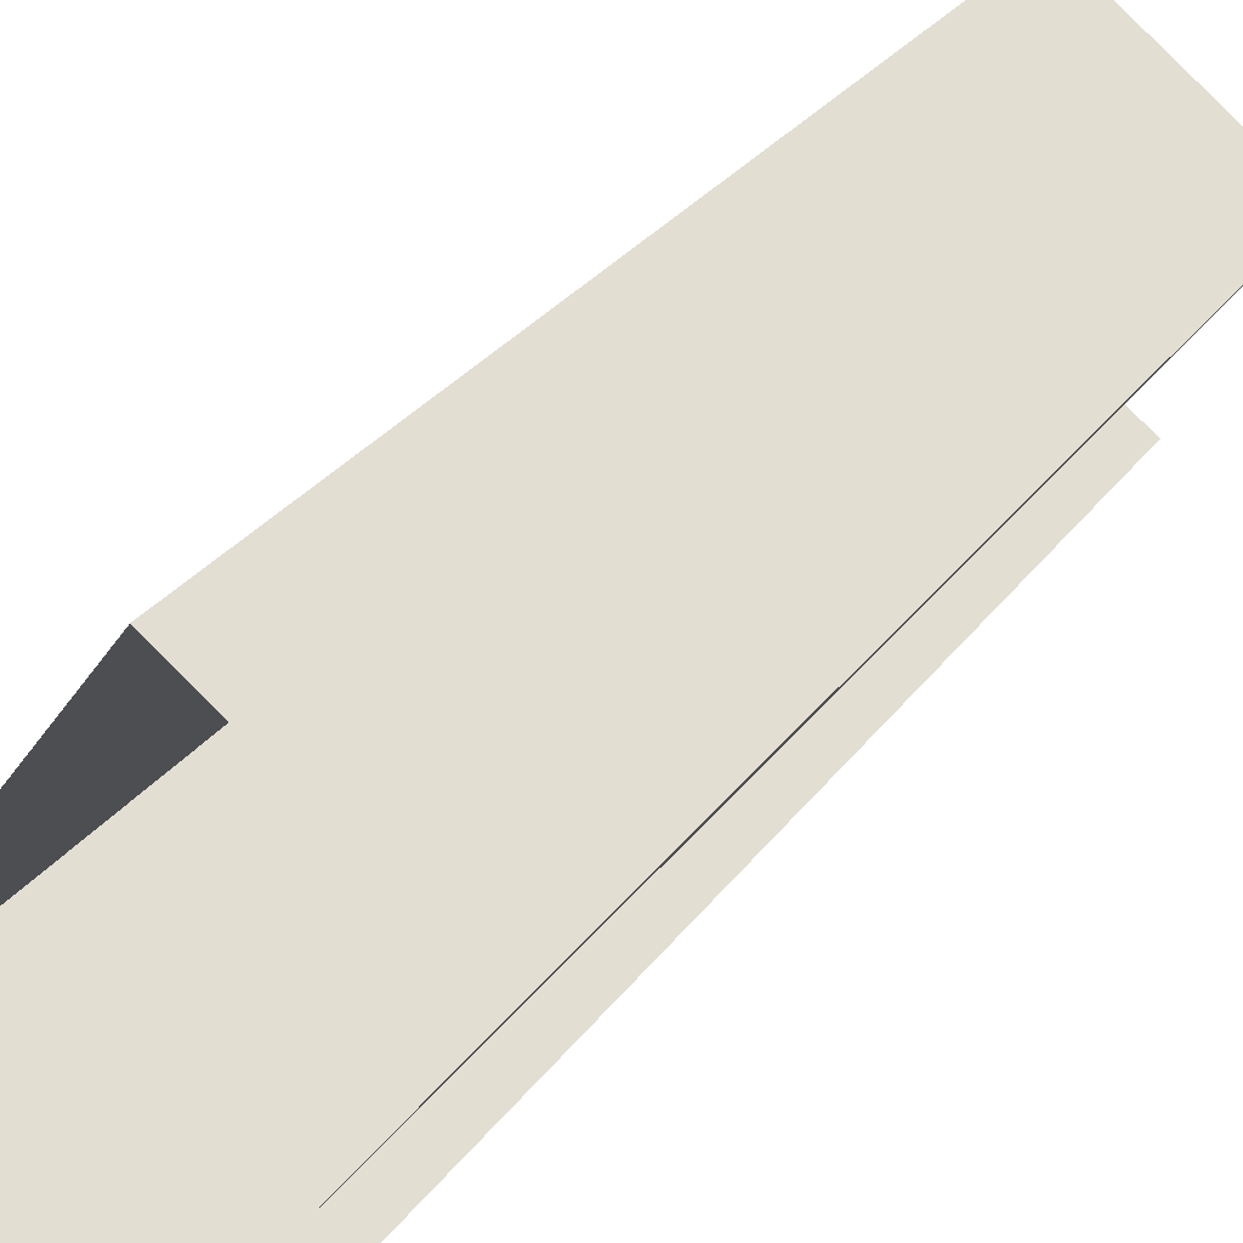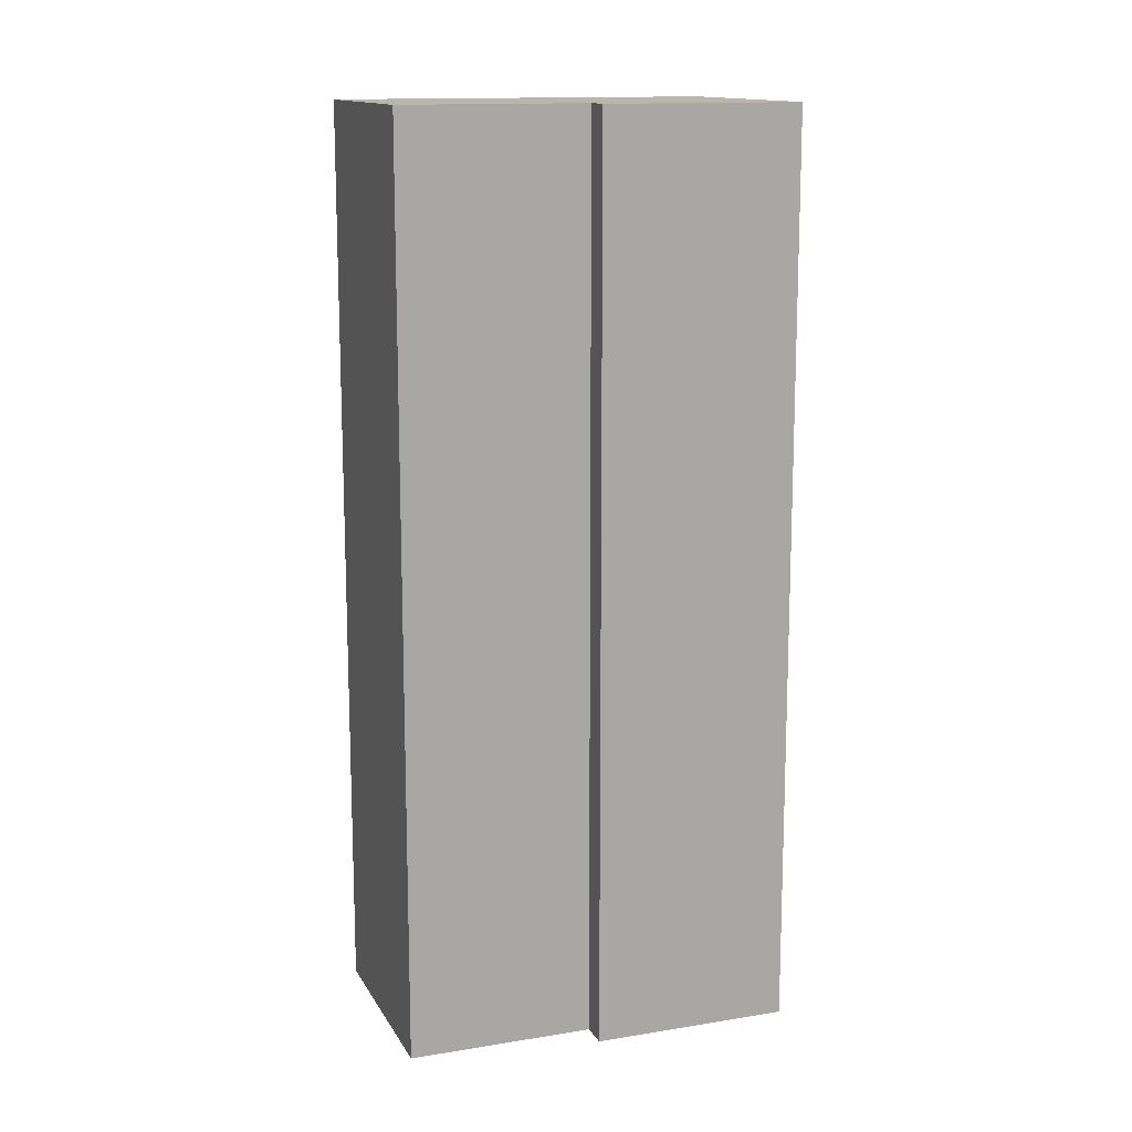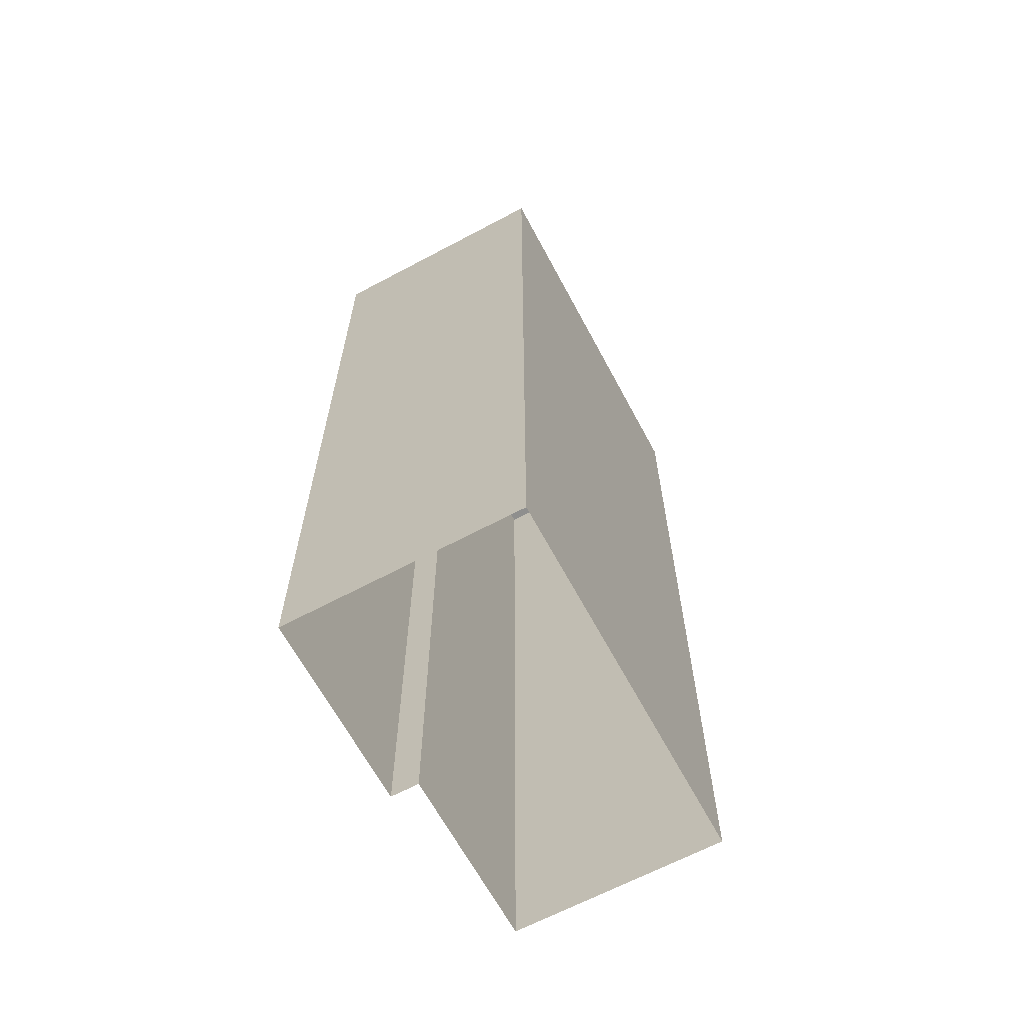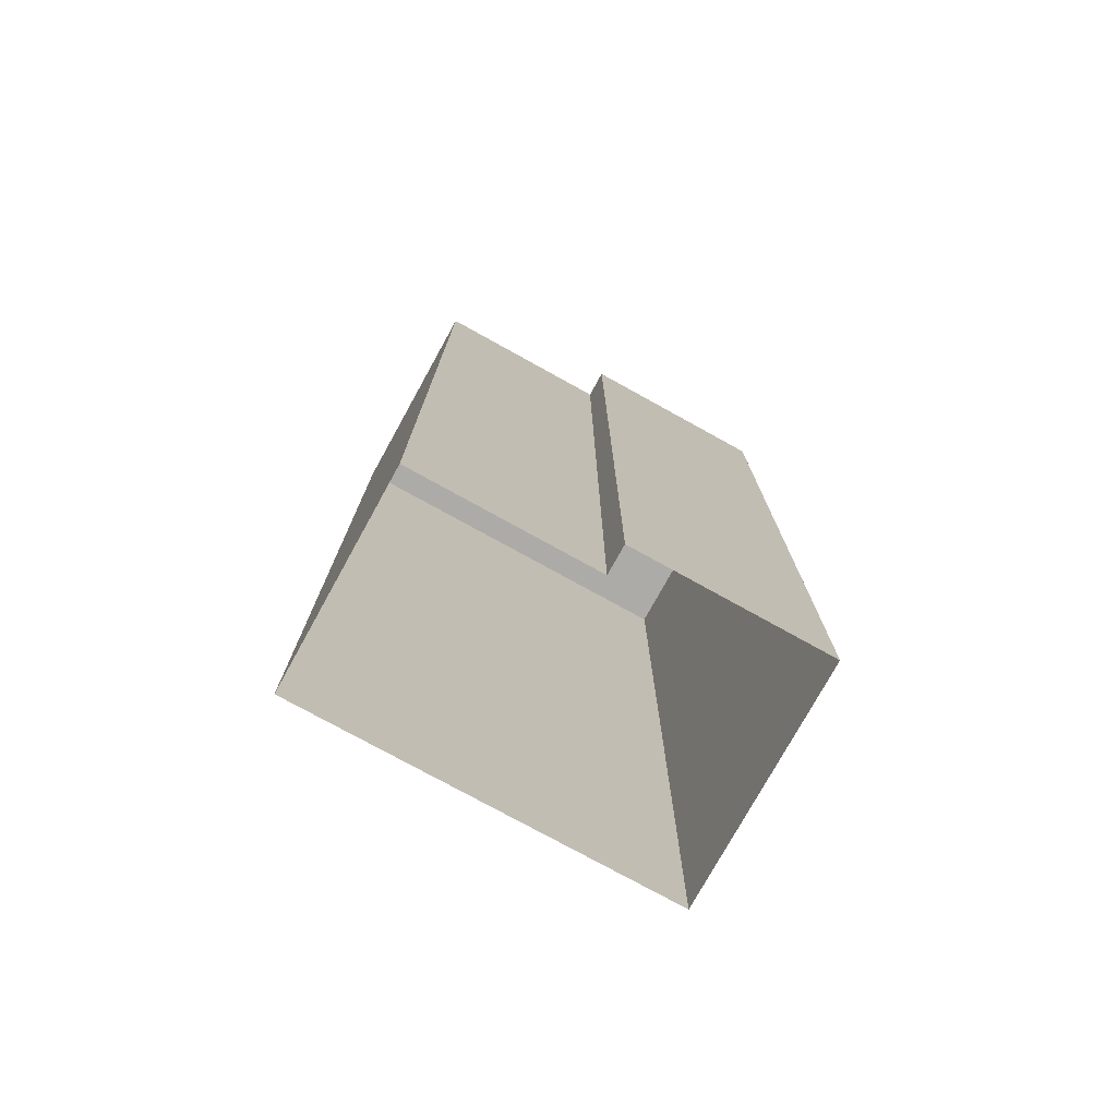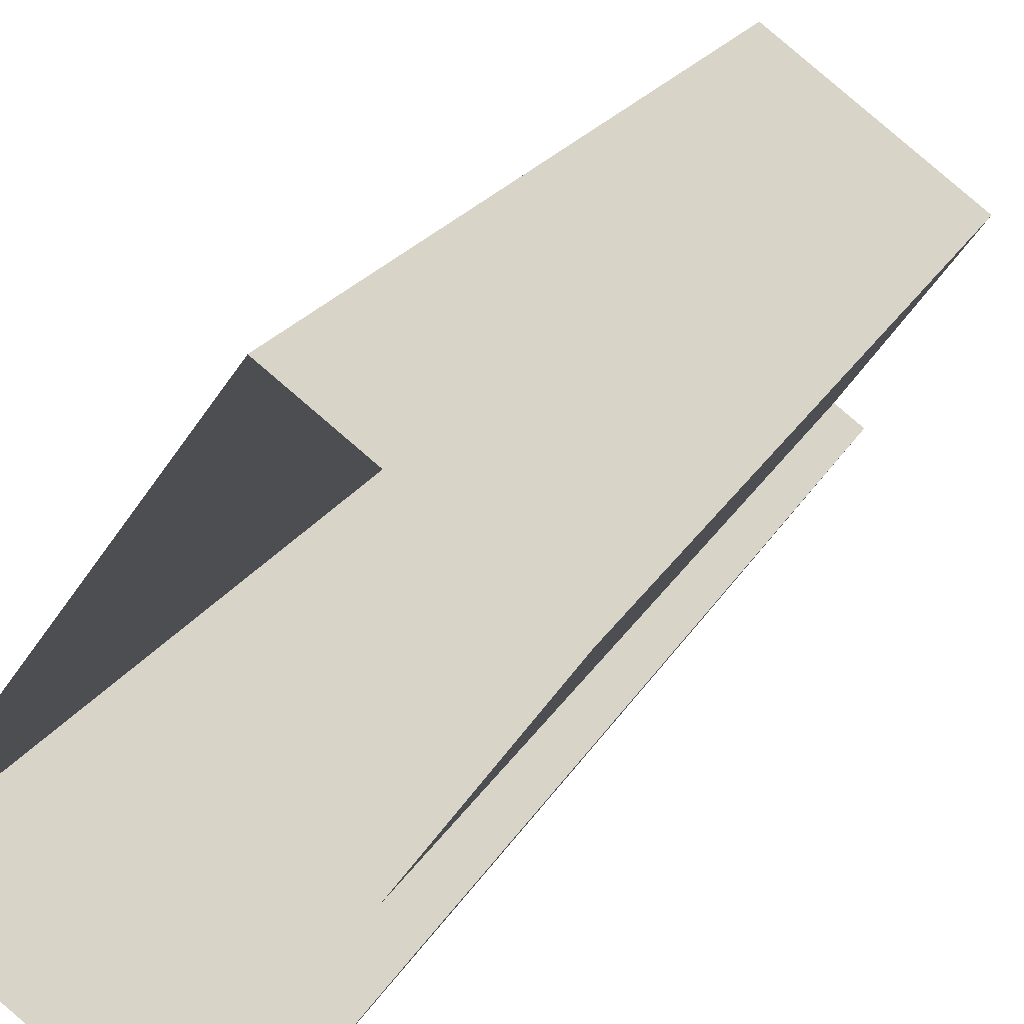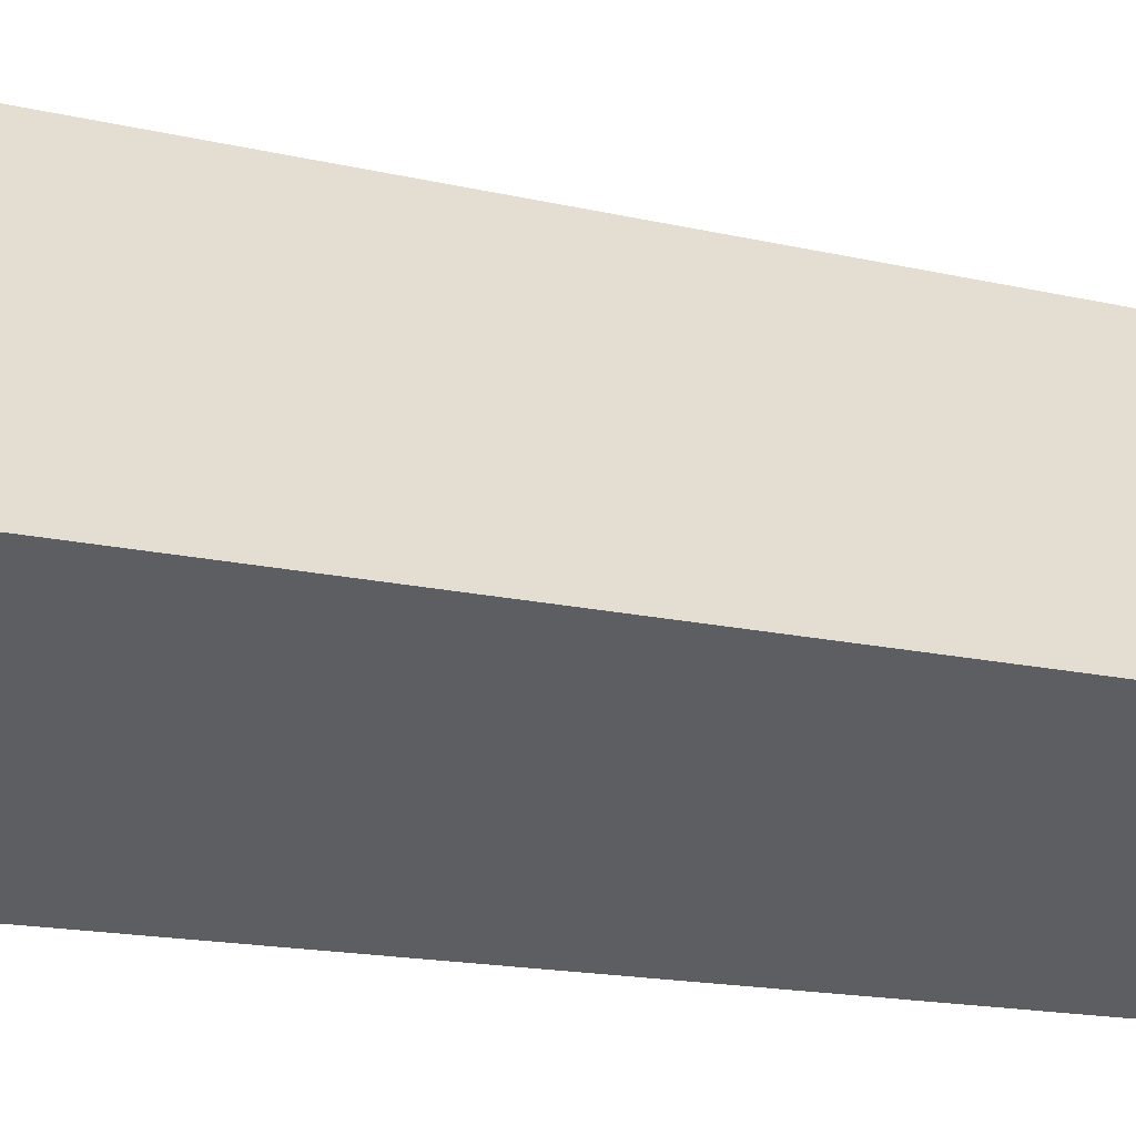
<metadata>
{"format":"obj","ext":"obj","renderer":"f3d","projection":"perspective","resolution":1024,"background":"white","views":[{"elev":28.8,"azim":-151.5,"up":"+Y"},{"elev":13.8,"azim":-73.6,"up":"+Z"},{"elev":-65.1,"azim":64.5,"up":"+Z"},{"elev":-76.5,"azim":-82.6,"up":"+Z"},{"elev":18.6,"azim":-160.7,"up":"+Y"},{"elev":-15.7,"azim":63.5,"up":"+Y"}]}
</metadata>
<code>
v -1.139e+04 -3.784e+04 33.34
v -1.138e+04 -3.784e+04 33.34
v -1.139e+04 -3.784e+04 33.34
v -1.139e+04 -3.784e+04 33.34
v -1.139e+04 -3.783e+04 33.34
v -1.139e+04 -3.783e+04 33.34
v -1.139e+04 -3.784e+04 63.61
v -1.138e+04 -3.784e+04 63.61
v -1.139e+04 -3.783e+04 63.61
v -1.139e+04 -3.783e+04 63.6
v -1.139e+04 -3.784e+04 63.61
v -1.139e+04 -3.784e+04 63.61
f 1 2 3
f 3 4 1
f 5 2 1
f 6 5 1
f 7 8 9
f 9 10 7
f 11 8 7
f 12 11 7
f 11 3 2
f 8 11 2
f 12 4 3
f 11 12 3
f 12 1 4
f 12 7 1
f 10 6 1
f 7 10 1
f 10 5 6
f 10 9 5
f 9 2 5
f 9 8 2

</code>
